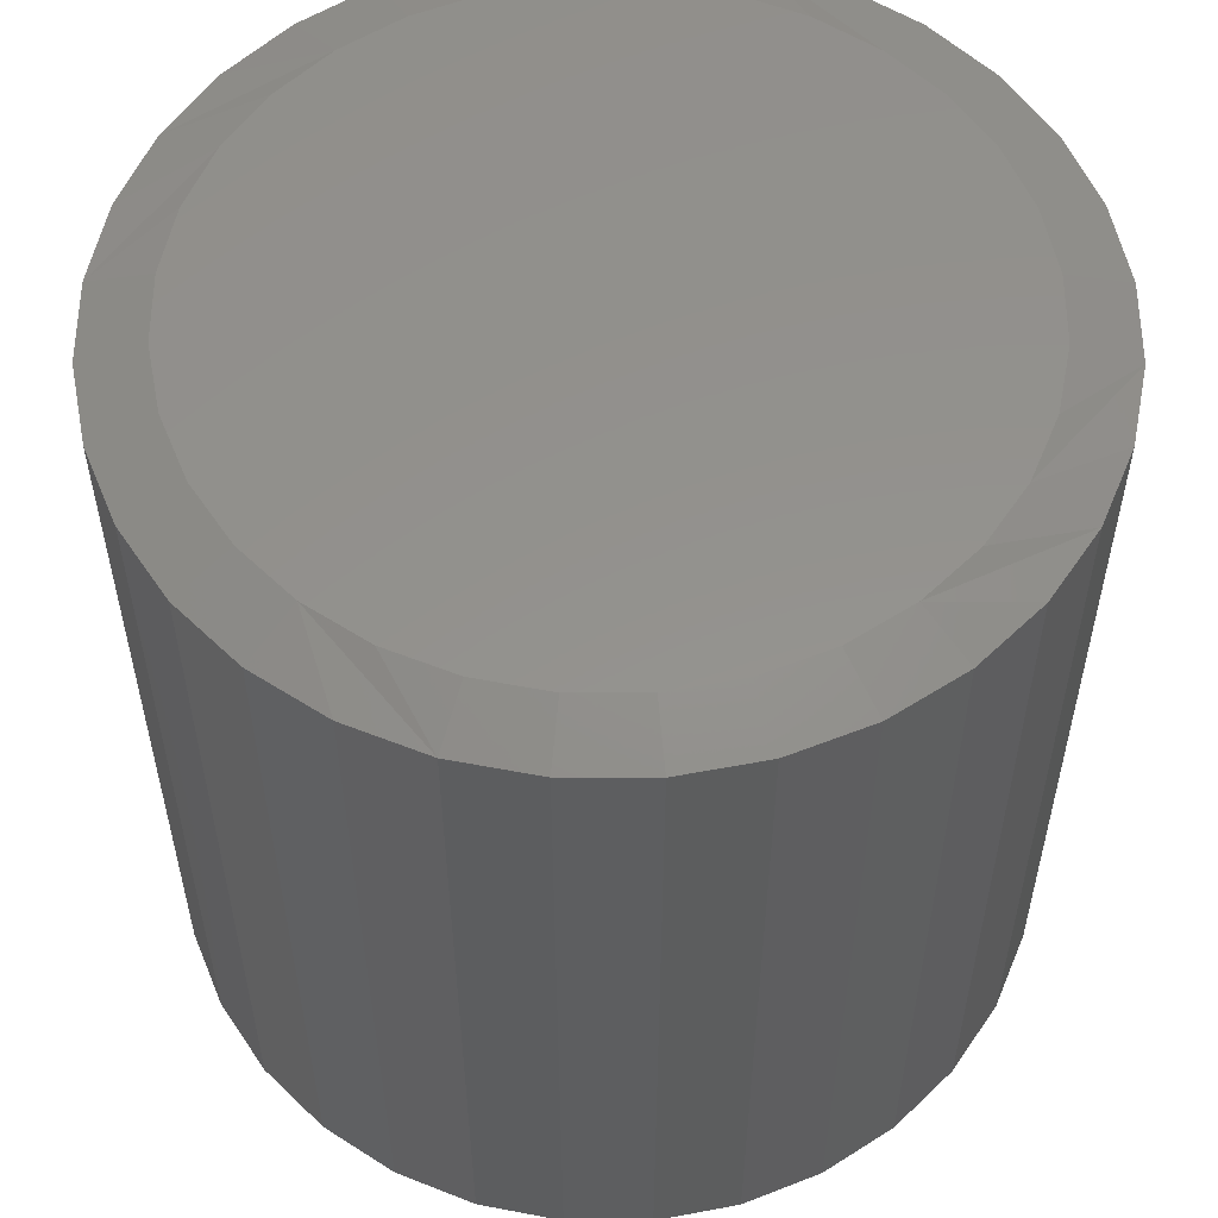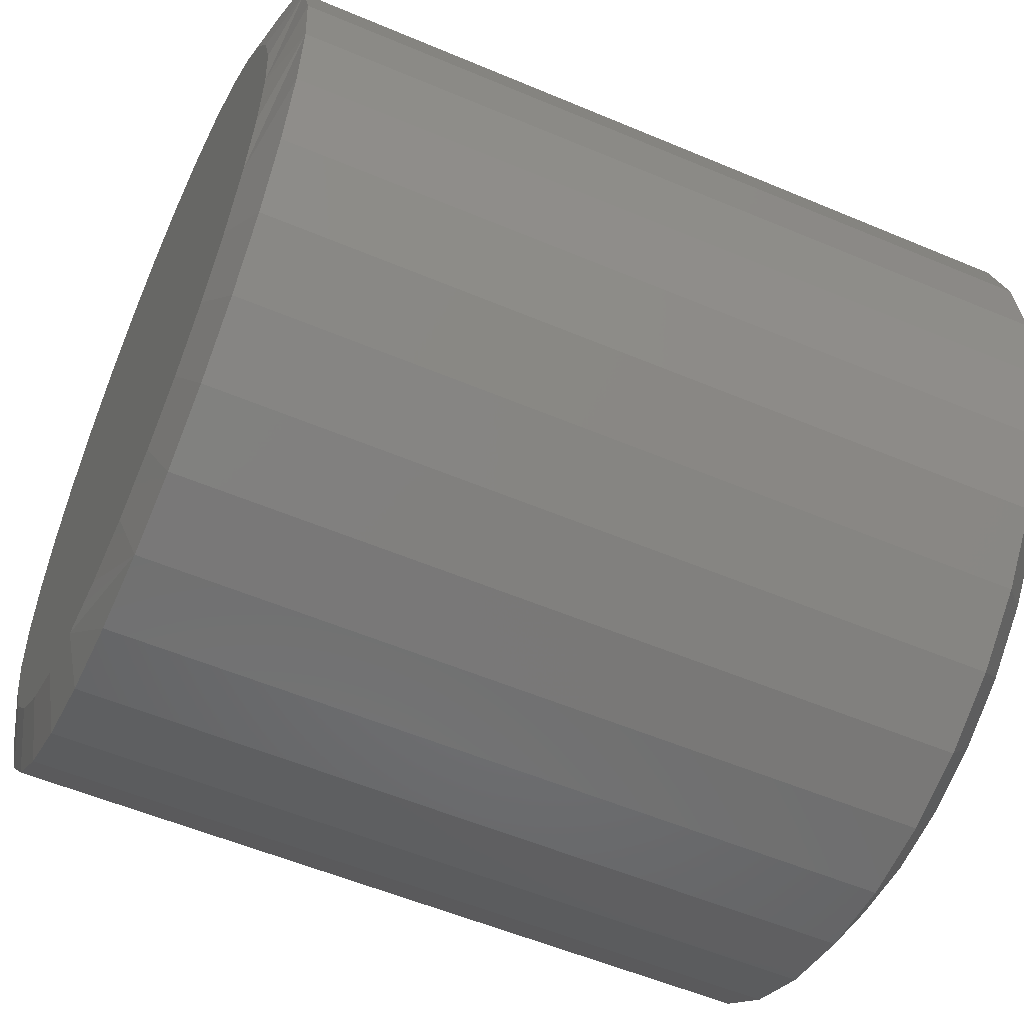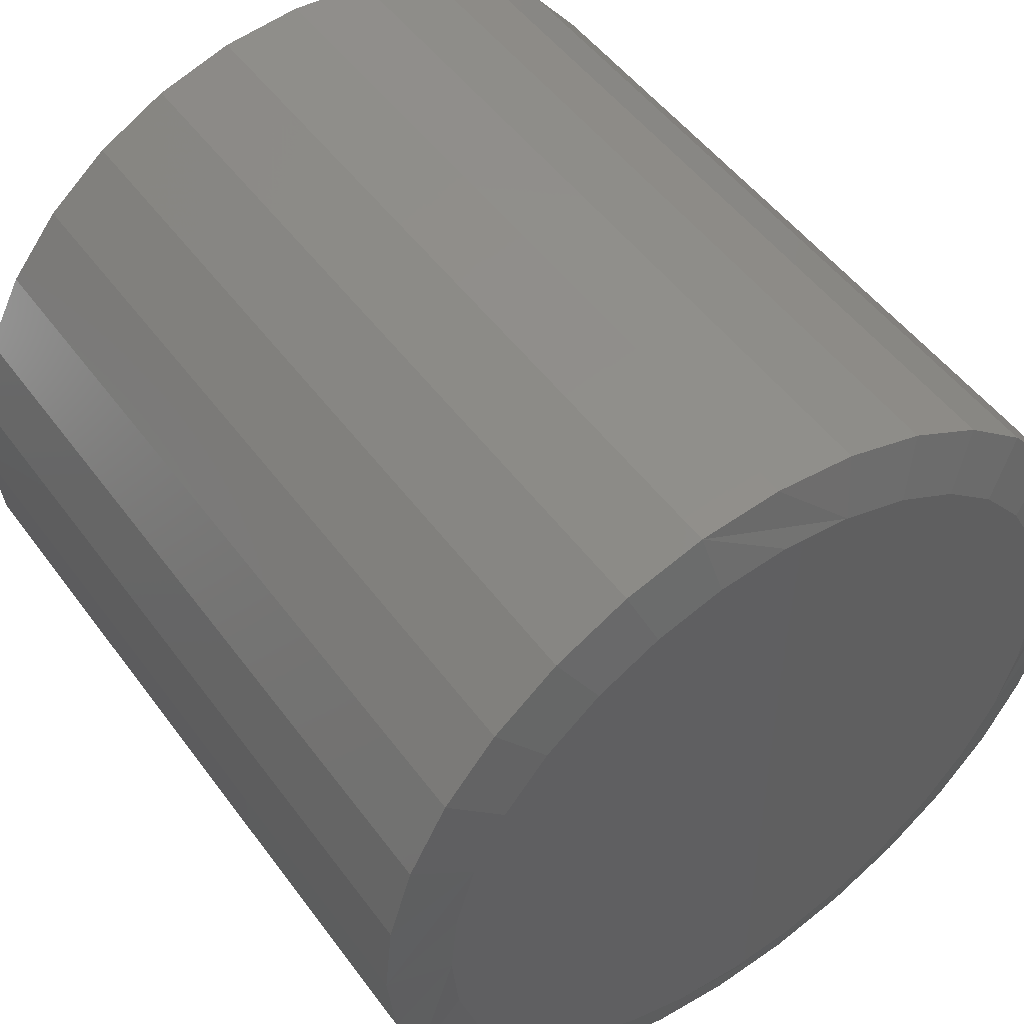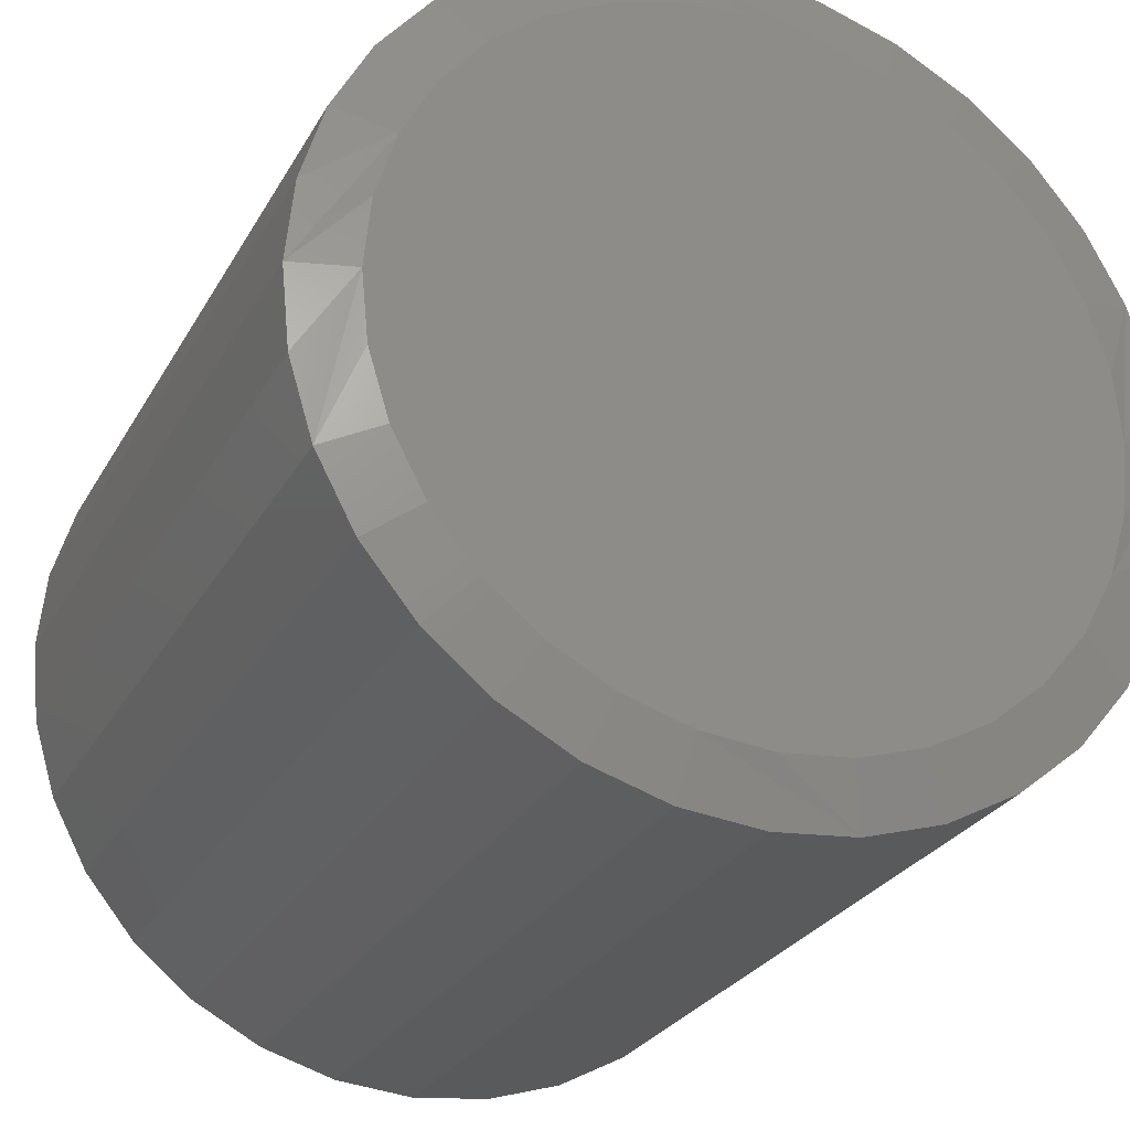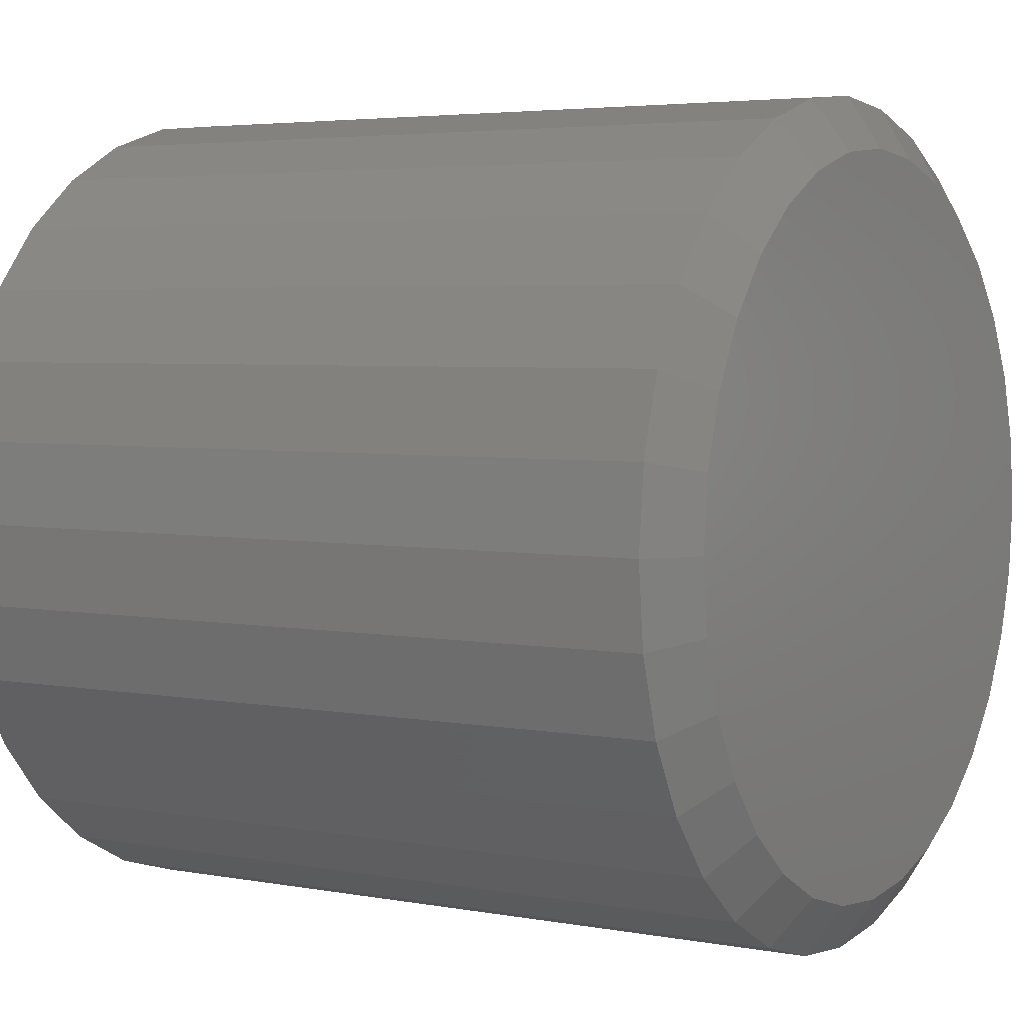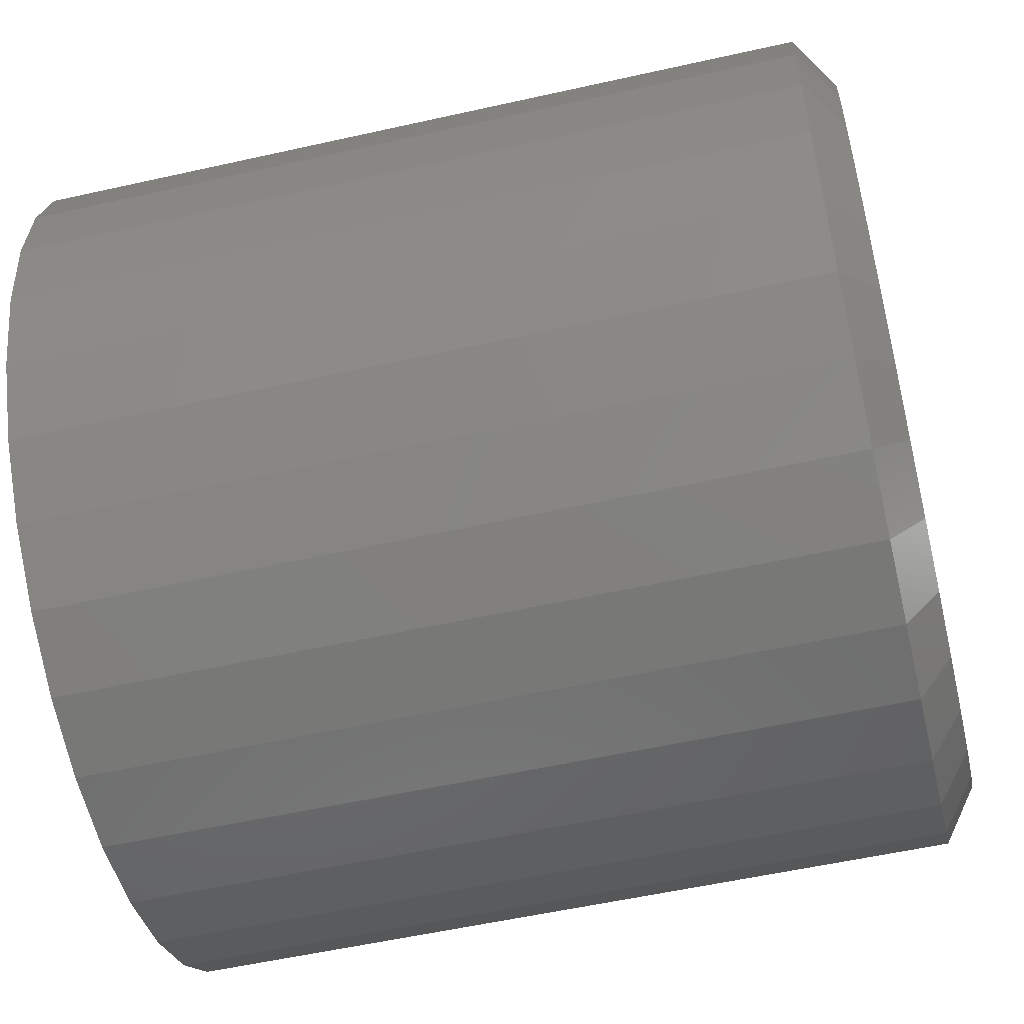
<metadata>
{"format":"stl","ext":"stl","renderer":"f3d","projection":"perspective","resolution":1024,"background":"white","views":[{"elev":55.7,"azim":28.2,"up":"+Z"},{"elev":-55.5,"azim":66.0,"up":"+Y"},{"elev":50.1,"azim":-34.9,"up":"+Y"},{"elev":-26.9,"azim":-23.6,"up":"+Y"},{"elev":4.1,"azim":121.4,"up":"+Y"},{"elev":-54.7,"azim":103.4,"up":"+Y"}]}
</metadata>
<code>
# stl→obj: 128 verts, 252 faces
v 0.3817 -4.277e-16 0.03125
v 0.3817 -4.277e-16 0.7344
v 0.3744 -0.07364 0.03125
v 0.3744 -0.07364 0.7344
v 0.3529 -0.1445 0.03125
v 0.3529 -0.1445 0.7344
v 0.318 -0.2097 0.03125
v 0.318 -0.2097 0.7344
v 0.2711 -0.2669 0.03125
v 0.2711 -0.2669 0.7344
v 0.2139 -0.3139 0.03125
v 0.2139 -0.3139 0.7344
v 0.1486 -0.3487 0.03125
v 0.1486 -0.3487 0.7344
v 0.07783 -0.3702 0.03125
v 0.07783 -0.3702 0.7344
v 0.004194 -0.3775 0.03125
v 0.004194 -0.3775 0.7344
v -0.06945 -0.3702 0.03125
v -0.06945 -0.3702 0.7344
v -0.1403 -0.3487 0.03125
v -0.1403 -0.3487 0.7344
v -0.2055 -0.3139 0.03125
v -0.2055 -0.3139 0.7344
v -0.2627 -0.2669 0.03125
v -0.2627 -0.2669 0.7344
v -0.3097 -0.2097 0.03125
v -0.3097 -0.2097 0.7344
v -0.3445 -0.1445 0.03125
v -0.3445 -0.1445 0.7344
v -0.366 -0.07364 0.03125
v -0.366 -0.07364 0.7344
v -0.3733 2.139e-16 0.03125
v -0.3733 2.139e-16 0.7344
v -0.366 0.07364 0.03125
v -0.366 0.07364 0.7344
v -0.3445 0.1445 0.03125
v -0.3445 0.1445 0.7344
v -0.3097 0.2097 0.03125
v -0.3097 0.2097 0.7344
v -0.2627 0.2669 0.03125
v -0.2627 0.2669 0.7344
v -0.2055 0.3139 0.03125
v -0.2055 0.3139 0.7344
v -0.1403 0.3487 0.03125
v -0.1403 0.3487 0.7344
v -0.06945 0.3702 0.03125
v -0.06945 0.3702 0.7344
v 0.004194 0.3775 0.03125
v 0.004194 0.3775 0.7344
v 0.07783 0.3702 0.03125
v 0.07783 0.3702 0.7344
v 0.1486 0.3487 0.03125
v 0.1486 0.3487 0.7344
v 0.2139 0.3139 0.03125
v 0.2139 0.3139 0.7344
v 0.2711 0.2669 0.03125
v 0.2711 0.2669 0.7344
v 0.318 0.2097 0.03125
v 0.318 0.2097 0.7344
v 0.3529 0.1445 0.03125
v 0.3529 0.1445 0.7344
v 0.3744 0.07364 0.03125
v 0.3744 0.07364 0.7344
v 0.004194 0.3306 0
v 0.06869 0.3242 0
v -0.0603 0.3242 0
v 0.004194 -0.3306 0
v -0.0603 -0.3242 0
v 0.06869 -0.3242 0
v -0.1223 -0.3054 0
v 0.1307 -0.3054 0
v -0.1795 -0.2749 0
v 0.1879 -0.2749 0
v -0.2296 -0.2338 0
v 0.238 -0.2338 0
v -0.2707 -0.1837 0
v 0.2791 -0.1837 0
v -0.3012 -0.1265 0
v 0.3096 -0.1265 0
v -0.32 -0.0645 0
v 0.3284 -0.0645 0
v -0.3264 4.458e-07 0
v 0.3348 -3.365e-16 0
v -0.32 0.0645 0
v 0.3284 0.0645 0
v -0.3012 0.1265 0
v 0.3096 0.1265 0
v -0.2707 0.1837 0
v 0.2791 0.1837 0
v -0.2296 0.2338 0
v 0.238 0.2338 0
v -0.1795 0.2749 0
v 0.1879 0.2749 0
v -0.1223 0.3054 0
v 0.1307 0.3054 0
v -0.05878 0.3166 0.75
v 0.06717 0.3166 0.75
v 0.004194 0.3228 0.75
v 0.1277 0.2982 0.75
v -0.1193 0.2982 0.75
v 0.1835 0.2684 0.75
v -0.1751 0.2684 0.75
v 0.2324 0.2282 0.75
v -0.224 0.2282 0.75
v 0.2726 0.1793 0.75
v -0.2642 0.1793 0.75
v 0.3024 0.1235 0.75
v -0.294 0.1235 0.75
v 0.3208 0.06297 0.75
v -0.3124 0.06297 0.75
v 0.327 -3.83e-16 0.75
v -0.3186 2.763e-07 0.75
v 0.3208 -0.06297 0.75
v -0.3124 -0.06297 0.75
v 0.3024 -0.1235 0.75
v -0.294 -0.1235 0.75
v 0.2726 -0.1793 0.75
v -0.2642 -0.1793 0.75
v 0.2324 -0.2282 0.75
v -0.224 -0.2282 0.75
v 0.1835 -0.2684 0.75
v -0.1751 -0.2684 0.75
v 0.1277 -0.2982 0.75
v -0.1193 -0.2982 0.75
v 0.06717 -0.3166 0.75
v -0.05878 -0.3166 0.75
v 0.004194 -0.3228 0.75
f 1 2 3
f 3 2 4
f 3 4 5
f 5 4 6
f 5 6 7
f 7 6 8
f 7 8 9
f 9 8 10
f 9 10 11
f 11 10 12
f 11 12 13
f 13 12 14
f 13 14 15
f 15 14 16
f 15 16 17
f 17 16 18
f 17 18 19
f 19 18 20
f 19 20 21
f 21 20 22
f 21 22 23
f 23 22 24
f 23 24 25
f 25 24 26
f 25 26 27
f 27 26 28
f 27 28 29
f 29 28 30
f 29 30 31
f 31 30 32
f 31 32 33
f 33 32 34
f 33 34 35
f 35 34 36
f 35 36 37
f 37 36 38
f 37 38 39
f 39 38 40
f 39 40 41
f 41 40 42
f 41 42 43
f 43 42 44
f 43 44 45
f 45 44 46
f 45 46 47
f 47 46 48
f 47 48 49
f 49 48 50
f 49 50 51
f 51 50 52
f 51 52 53
f 53 52 54
f 53 54 55
f 55 54 56
f 55 56 57
f 57 56 58
f 57 58 59
f 59 58 60
f 59 60 61
f 61 60 62
f 61 62 63
f 63 62 64
f 63 64 1
f 1 64 2
f 65 66 67
f 68 69 70
f 70 69 71
f 70 71 72
f 72 71 73
f 72 73 74
f 74 73 75
f 74 75 76
f 76 75 77
f 76 77 78
f 78 77 79
f 78 79 80
f 80 79 81
f 80 81 82
f 82 81 83
f 82 83 84
f 84 83 85
f 84 85 86
f 86 85 87
f 86 87 88
f 88 87 89
f 88 89 90
f 90 89 91
f 90 91 92
f 92 91 93
f 92 93 94
f 94 93 95
f 94 95 96
f 96 95 67
f 96 67 66
f 94 55 92
f 67 45 47
f 95 45 67
f 90 59 88
f 88 59 61
f 88 61 86
f 86 61 63
f 86 63 84
f 84 63 1
f 39 89 37
f 37 89 87
f 37 87 35
f 35 87 85
f 35 85 33
f 33 85 83
f 59 90 57
f 57 90 92
f 57 92 55
f 55 94 53
f 53 94 96
f 53 96 51
f 67 47 65
f 65 47 49
f 65 49 66
f 66 49 51
f 66 51 96
f 45 95 43
f 43 95 93
f 43 93 41
f 89 39 91
f 91 39 41
f 91 41 93
f 73 23 75
f 70 13 15
f 72 13 70
f 77 27 79
f 79 27 29
f 79 29 81
f 81 29 31
f 81 31 83
f 83 31 33
f 7 78 5
f 5 78 80
f 5 80 3
f 3 80 82
f 3 82 1
f 1 82 84
f 27 77 25
f 25 77 75
f 25 75 23
f 23 73 21
f 21 73 71
f 21 71 19
f 70 15 68
f 68 15 17
f 68 17 69
f 69 17 19
f 69 19 71
f 13 72 11
f 11 72 74
f 11 74 9
f 78 7 76
f 76 7 9
f 76 9 74
f 97 98 99
f 98 97 100
f 100 97 101
f 100 101 102
f 102 101 103
f 102 103 104
f 104 103 105
f 104 105 106
f 106 105 107
f 106 107 108
f 108 107 109
f 108 109 110
f 110 109 111
f 110 111 112
f 112 111 113
f 112 113 114
f 114 113 115
f 114 115 116
f 116 115 117
f 116 117 118
f 118 117 119
f 118 119 120
f 120 119 121
f 120 121 122
f 122 121 123
f 122 123 124
f 124 123 125
f 124 125 126
f 126 125 127
f 126 127 128
f 115 30 117
f 119 26 121
f 18 16 127
f 123 22 125
f 128 16 126
f 128 127 16
f 124 12 122
f 120 8 118
f 113 34 32
f 113 32 30
f 113 30 115
f 2 112 114
f 2 114 116
f 2 116 4
f 26 119 28
f 28 119 117
f 28 117 30
f 22 123 24
f 24 123 121
f 24 121 26
f 18 127 20
f 20 127 125
f 20 125 22
f 12 124 14
f 14 124 126
f 14 126 16
f 8 120 10
f 10 120 122
f 10 122 12
f 4 116 6
f 6 116 118
f 6 118 8
f 110 62 108
f 106 58 104
f 50 48 98
f 102 54 100
f 99 48 97
f 99 98 48
f 101 44 103
f 105 40 107
f 112 2 64
f 112 64 62
f 112 62 110
f 34 113 111
f 34 111 109
f 34 109 36
f 58 106 60
f 60 106 108
f 60 108 62
f 54 102 56
f 56 102 104
f 56 104 58
f 50 98 52
f 52 98 100
f 52 100 54
f 44 101 46
f 46 101 97
f 46 97 48
f 40 105 42
f 42 105 103
f 42 103 44
f 36 109 38
f 38 109 107
f 38 107 40

</code>
